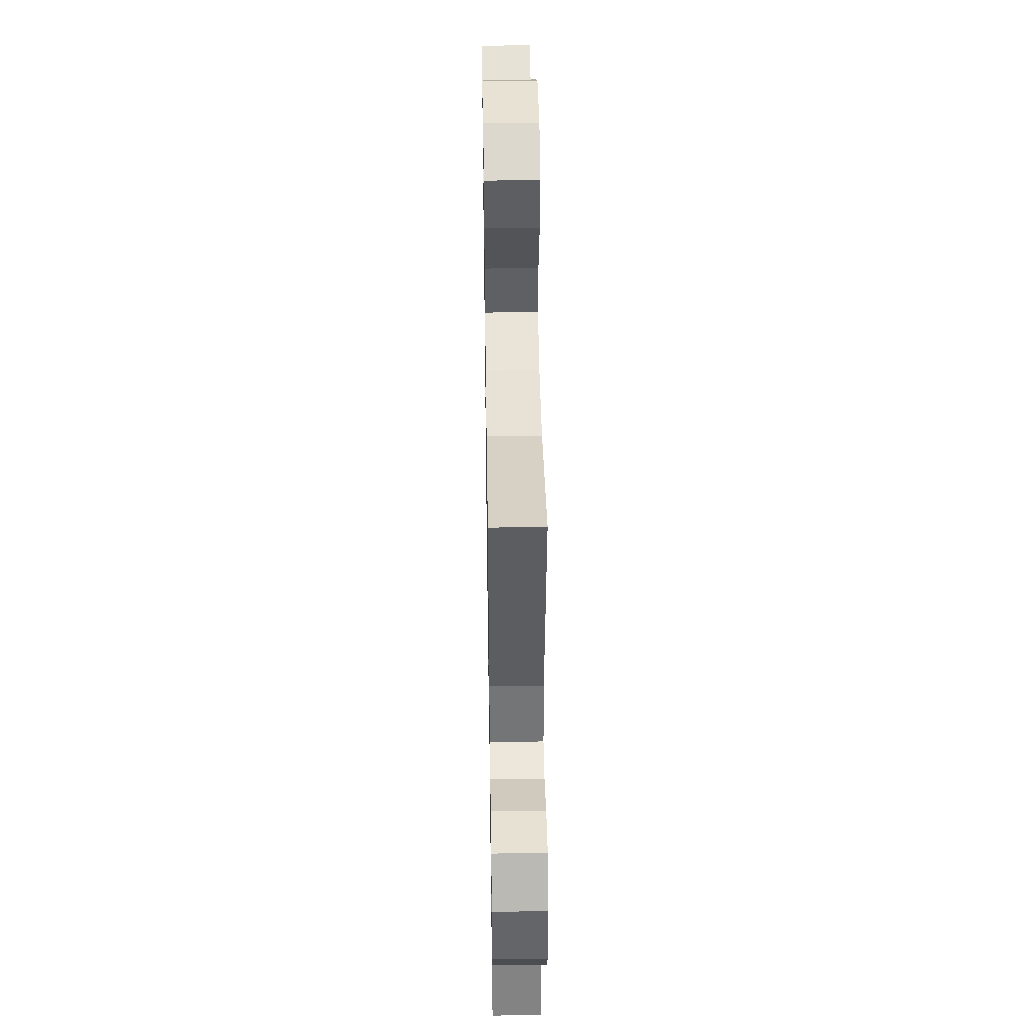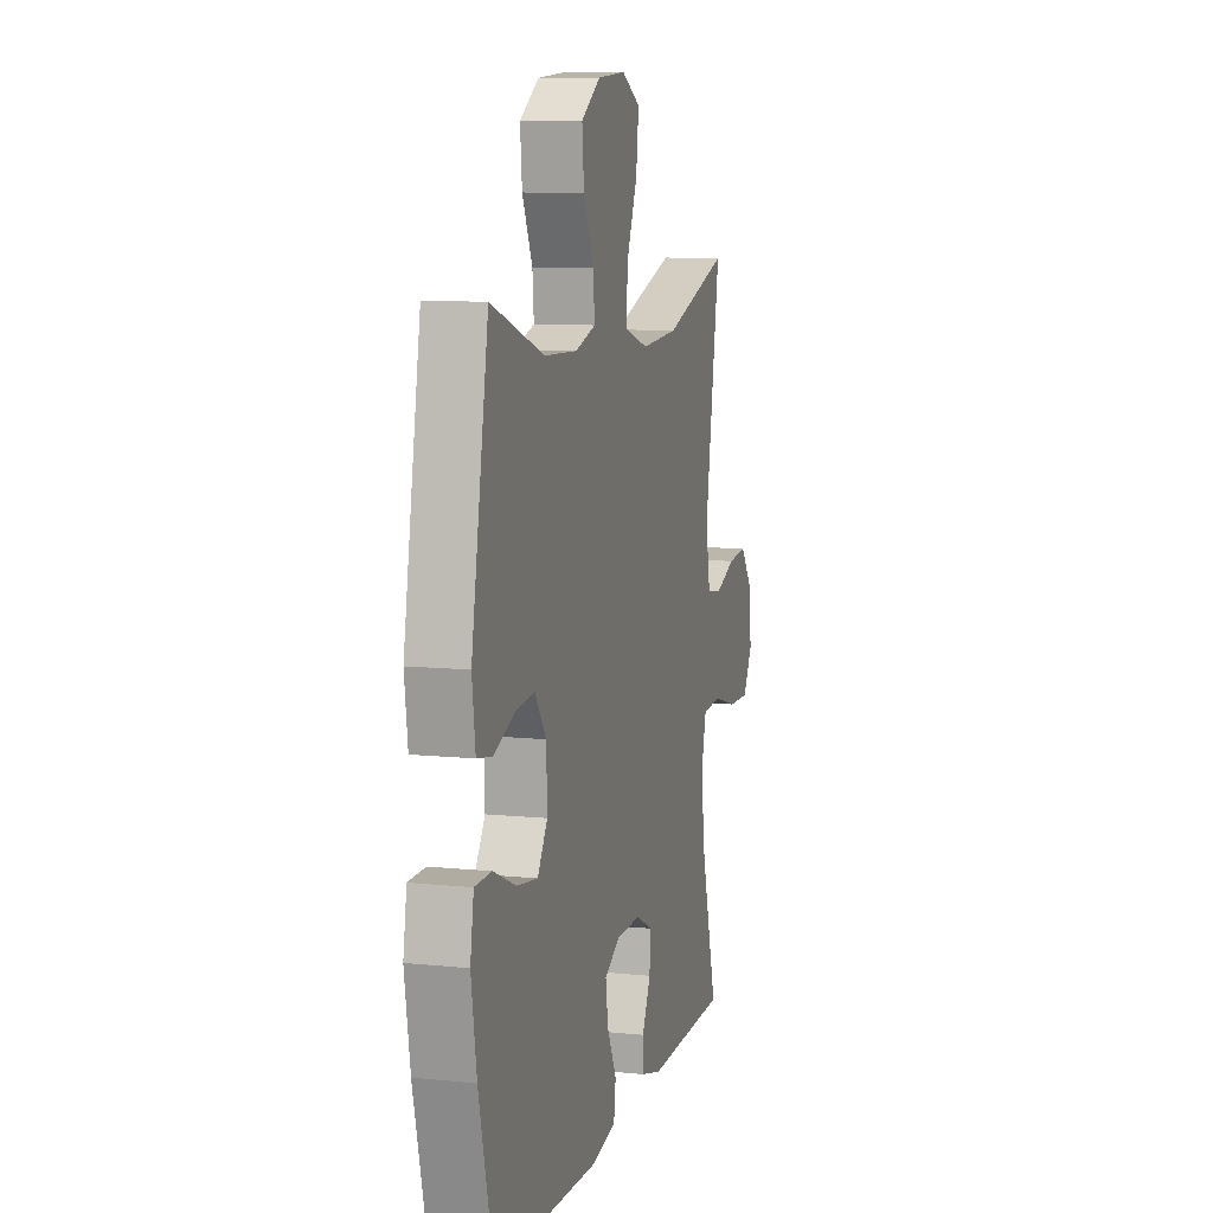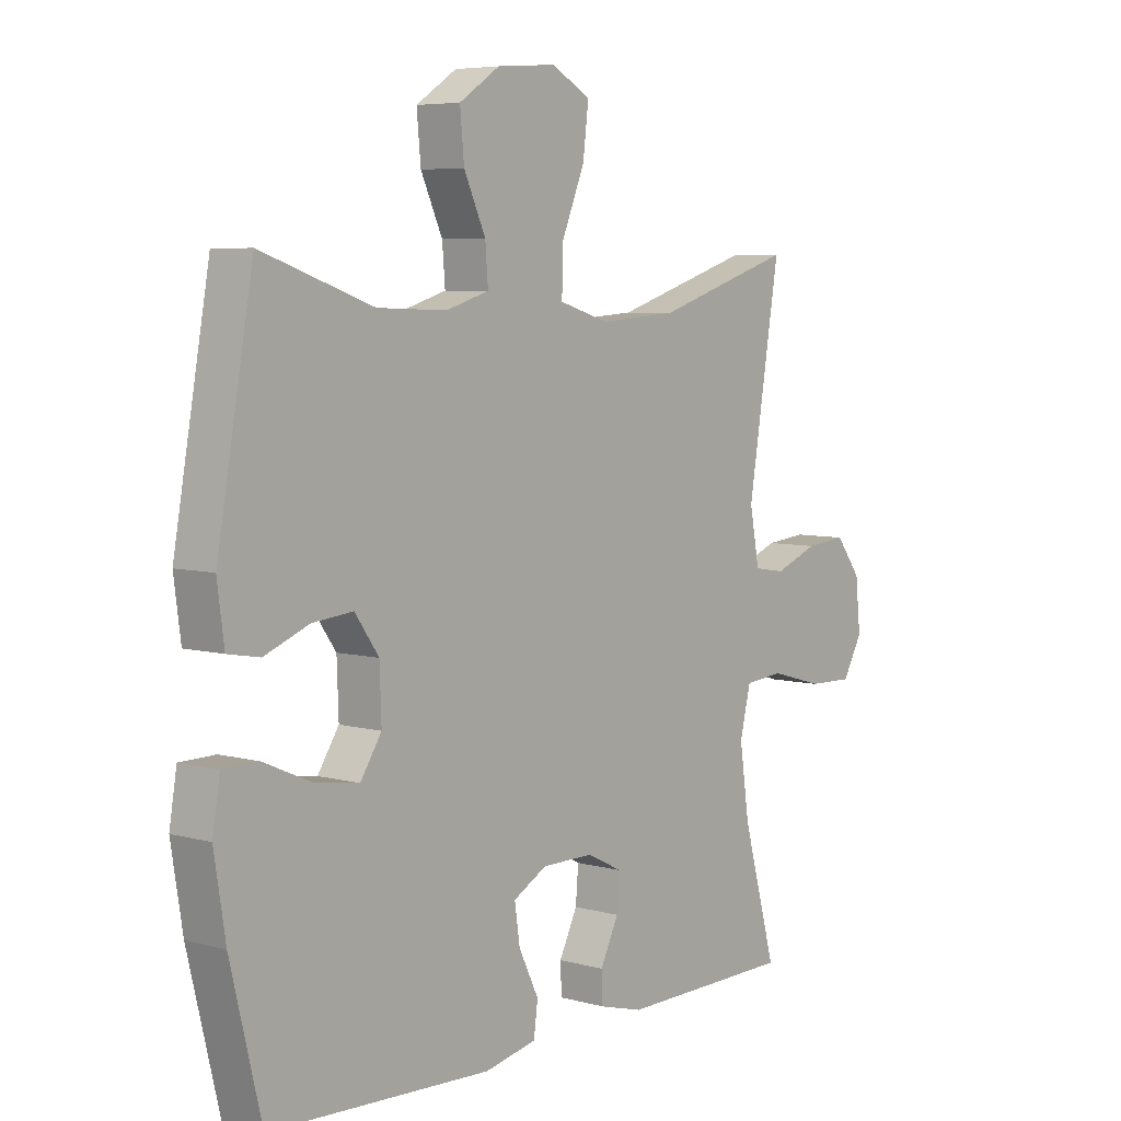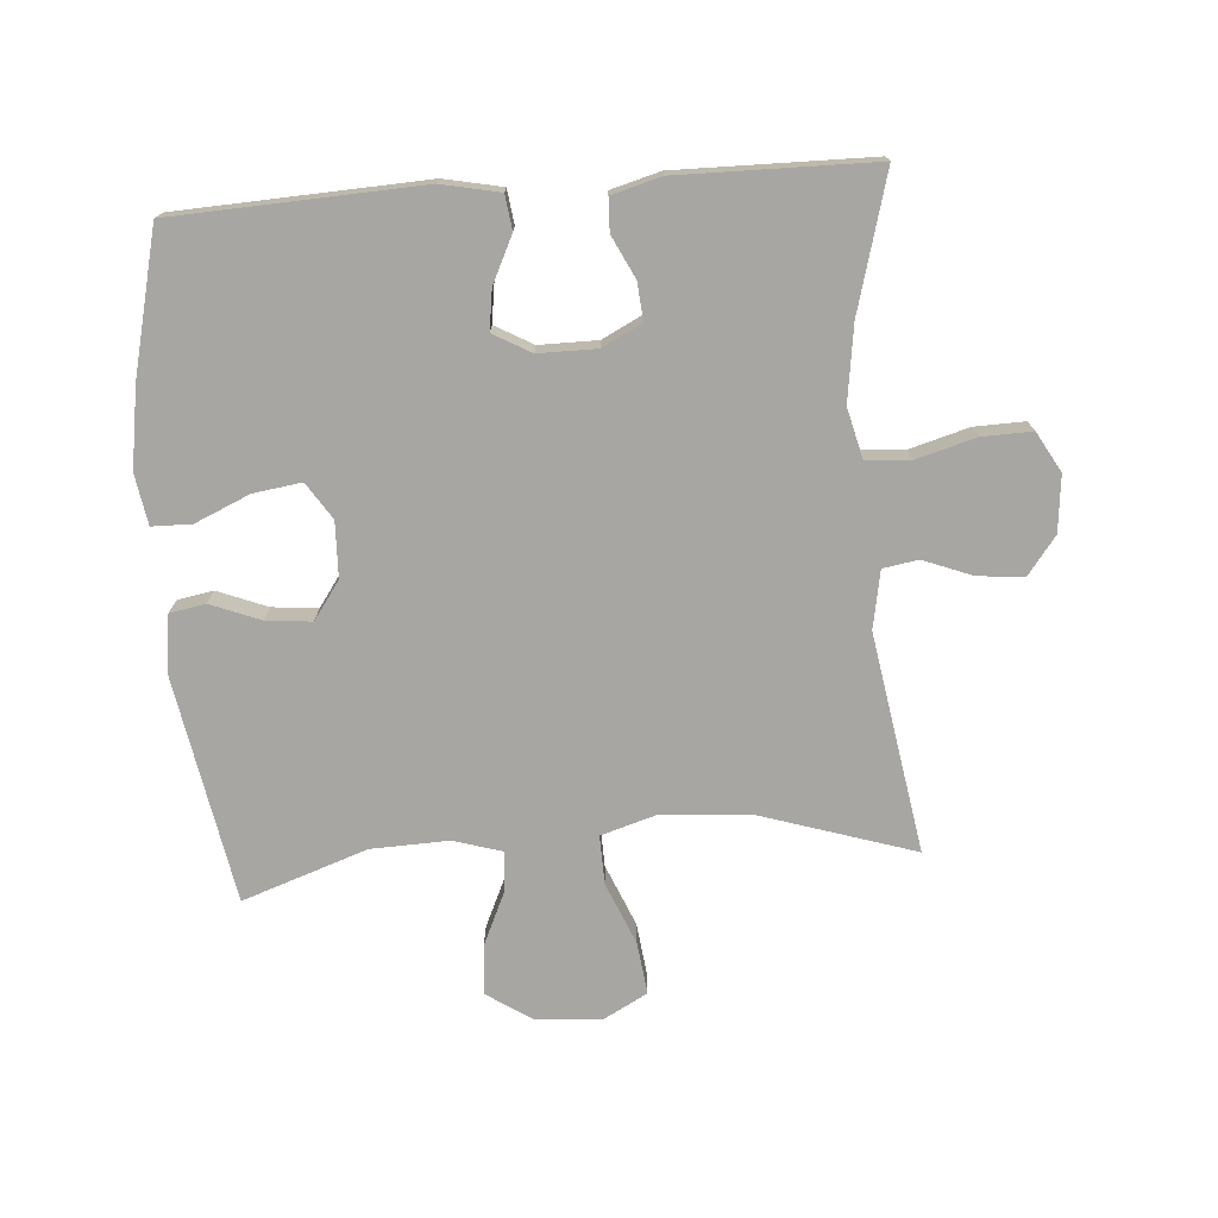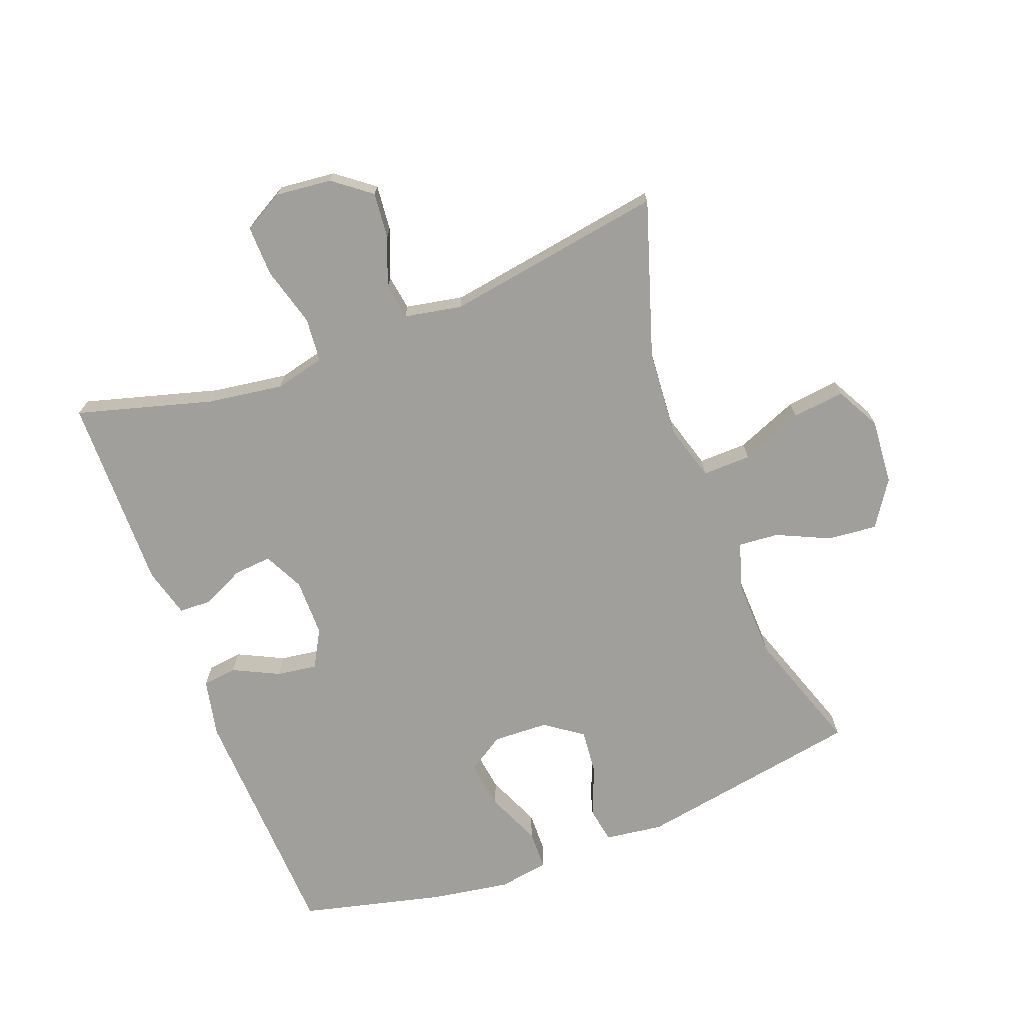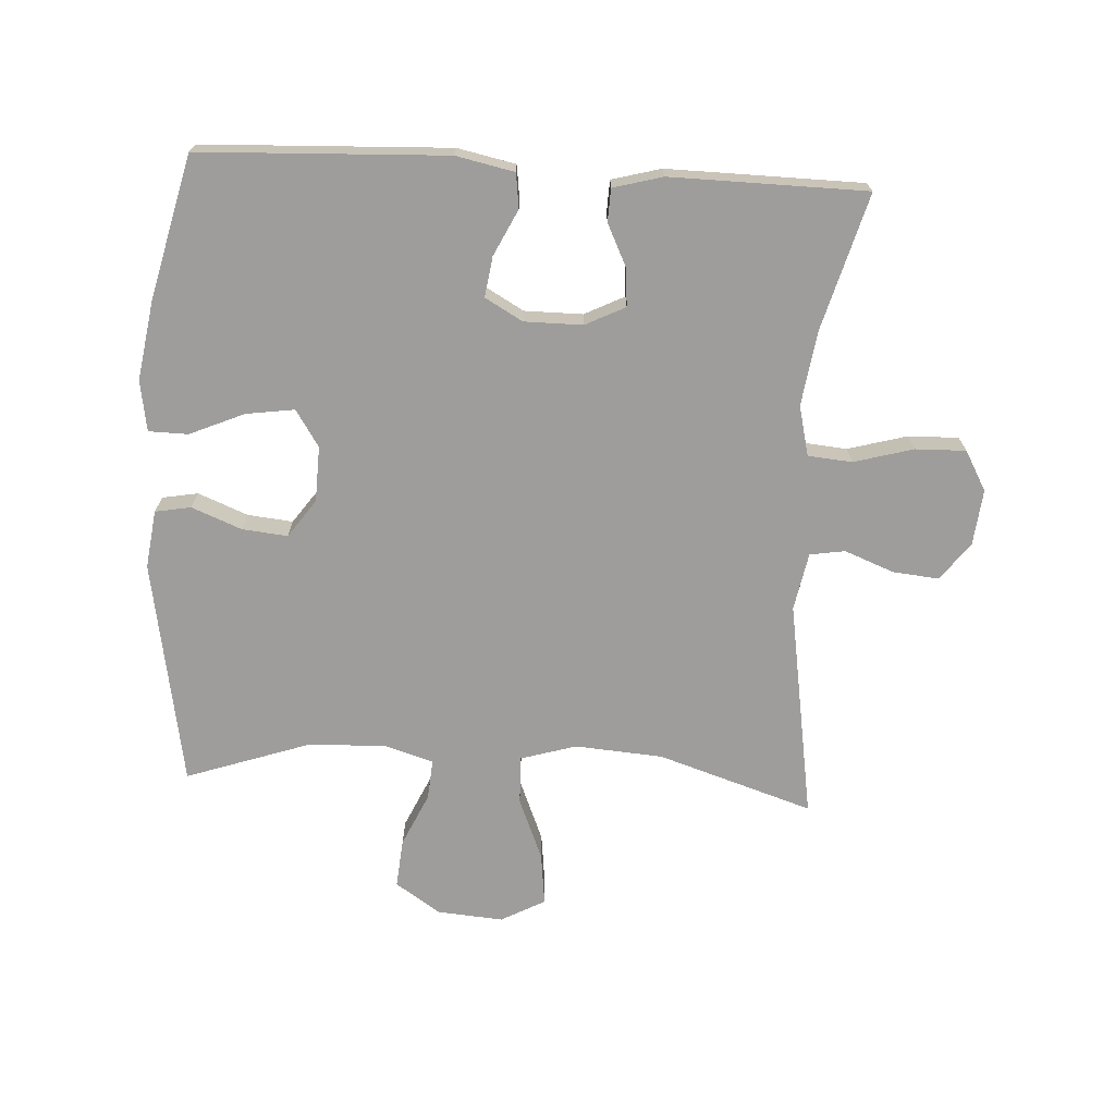
<metadata>
{"format":"obj","ext":"obj","renderer":"f3d","projection":"perspective","resolution":1024,"background":"white","views":[{"elev":44.4,"azim":-90.9,"up":"+Z"},{"elev":9.3,"azim":105.1,"up":"+Z"},{"elev":5.9,"azim":129.5,"up":"+Z"},{"elev":-74.1,"azim":-175.6,"up":"+Y"},{"elev":-71.2,"azim":-69.3,"up":"+Y"},{"elev":-70.5,"azim":176.7,"up":"+Y"}]}
</metadata>
<code>
v 0.5 0.07 -0.5
v 0.114 0.07 -0.517
v 0.023 0.07 -0.498
v 0.016 0.07 -0.444
v 0.051 0.07 -0.372
v 0.06 0.07 -0.309
v 0.001 0.07 -0.276
v -0.09 0.07 -0.276
v -0.152 0.07 -0.307
v -0.147 0.07 -0.366
v -0.115 0.07 -0.432
v -0.117 0.07 -0.483
v -0.194 0.07 -0.504
v -0.5 0.07 -0.5
v -0.441 0.07 -0.288
v -0.424 0.07 -0.17
v -0.443 0.07 -0.092
v -0.512 0.07 -0.086
v -0.605 0.07 -0.112
v -0.684 0.07 -0.114
v -0.719 0.07 -0.052
v -0.71 0.07 0.036
v -0.665 0.07 0.095
v -0.593 0.07 0.088
v -0.516 0.07 0.058
v -0.461 0.07 0.067
v -0.444 0.07 0.157
v -0.5 0.07 0.5
v -0.257 0.07 0.422
v -0.12 0.07 0.412
v -0.033 0.07 0.438
v -0.035 0.07 0.514
v -0.075 0.07 0.611
v -0.085 0.07 0.693
v -0.016 0.07 0.73
v 0.087 0.07 0.722
v 0.158 0.07 0.675
v 0.151 0.07 0.598
v 0.113 0.07 0.515
v 0.108 0.07 0.452
v 0.183 0.07 0.429
v 0.305 0.07 0.433
v 0.5 0.07 0.5
v 0.563 0.07 0.146
v 0.551 0.07 0.055
v 0.495 0.07 0.045
v 0.417 0.07 0.076
v 0.346 0.07 0.083
v 0.304 0.07 0.024
v 0.301 0.07 -0.063
v 0.338 0.07 -0.12
v 0.414 0.07 -0.109
v 0.499 0.07 -0.072
v 0.561 0.07 -0.073
v 0.574 0.07 -0.152
v 0.554 0.07 -0.277
v 0.5 0 -0.5
v 0.114 0 -0.517
v 0.023 0 -0.498
v 0.016 0 -0.444
v 0.051 0 -0.372
v 0.06 0 -0.309
v 0.001 0 -0.276
v -0.09 0 -0.276
v -0.152 0 -0.307
v -0.147 0 -0.366
v -0.115 0 -0.432
v -0.117 0 -0.483
v -0.194 0 -0.504
v -0.5 0 -0.5
v -0.441 0 -0.288
v -0.424 0 -0.17
v -0.443 0 -0.092
v -0.512 0 -0.086
v -0.605 0 -0.112
v -0.684 0 -0.114
v -0.719 0 -0.052
v -0.71 0 0.036
v -0.665 0 0.095
v -0.593 0 0.088
v -0.516 0 0.058
v -0.461 0 0.067
v -0.444 0 0.157
v -0.5 0 0.5
v -0.257 0 0.422
v -0.12 0 0.412
v -0.033 0 0.438
v -0.035 0 0.514
v -0.075 0 0.611
v -0.085 0 0.693
v -0.016 0 0.73
v 0.087 0 0.722
v 0.158 0 0.675
v 0.151 0 0.598
v 0.113 0 0.515
v 0.108 0 0.452
v 0.183 0 0.429
v 0.305 0 0.433
v 0.5 0 0.5
v 0.563 0 0.146
v 0.551 0 0.055
v 0.495 0 0.045
v 0.417 0 0.076
v 0.346 0 0.083
v 0.304 0 0.024
v 0.301 0 -0.063
v 0.338 0 -0.12
v 0.414 0 -0.109
v 0.499 0 -0.072
v 0.561 0 -0.073
v 0.574 0 -0.152
v 0.554 0 -0.277
f 3 4 5
f 2 3 5
f 1 2 5
f 56 1 5
f 55 56 5
f 54 55 5
f 53 54 5
f 52 53 5
f 51 52 5 6
f 50 51 6 7
f 49 50 7 8
f 48 49 8 9
f 45 46 47
f 44 45 47
f 43 44 47
f 42 43 47
f 41 42 47 48
f 40 41 48 9
f 37 38 39
f 36 37 39
f 35 36 39
f 34 35 39
f 33 34 39
f 32 33 39
f 31 32 39 40
f 30 31 40 9
f 27 28 29
f 29 30 9
f 27 29 9
f 26 27 9
f 23 24 25
f 22 23 25
f 21 22 25
f 20 21 25
f 19 20 25
f 18 19 25
f 17 18 25 26
f 26 9 10
f 17 26 10
f 16 17 10
f 13 14 15
f 12 13 15
f 11 12 15
f 10 11 15
f 10 15 16
f 61 60 59
f 61 59 58
f 61 58 57
f 61 57 112
f 61 112 111
f 61 111 110
f 61 110 109
f 61 109 108
f 62 61 108 107
f 63 62 107 106
f 64 63 106 105
f 65 64 105 104
f 103 102 101
f 103 101 100
f 103 100 99
f 103 99 98
f 104 103 98 97
f 65 104 97 96
f 95 94 93
f 95 93 92
f 95 92 91
f 95 91 90
f 95 90 89
f 95 89 88
f 96 95 88 87
f 65 96 87 86
f 85 84 83
f 65 86 85
f 65 85 83
f 65 83 82
f 81 80 79
f 81 79 78
f 81 78 77
f 81 77 76
f 81 76 75
f 81 75 74
f 82 81 74 73
f 66 65 82
f 66 82 73
f 66 73 72
f 71 70 69
f 71 69 68
f 71 68 67
f 71 67 66
f 72 71 66
f 1 57 58 2
f 2 58 59 3
f 3 59 60 4
f 4 60 61 5
f 5 61 62 6
f 6 62 63 7
f 7 63 64 8
f 8 64 65 9
f 9 65 66 10
f 10 66 67 11
f 11 67 68 12
f 12 68 69 13
f 13 69 70 14
f 14 70 71 15
f 15 71 72 16
f 16 72 73 17
f 17 73 74 18
f 18 74 75 19
f 19 75 76 20
f 20 76 77 21
f 21 77 78 22
f 22 78 79 23
f 23 79 80 24
f 24 80 81 25
f 25 81 82 26
f 26 82 83 27
f 27 83 84 28
f 28 84 85 29
f 29 85 86 30
f 30 86 87 31
f 31 87 88 32
f 32 88 89 33
f 33 89 90 34
f 34 90 91 35
f 35 91 92 36
f 36 92 93 37
f 37 93 94 38
f 38 94 95 39
f 39 95 96 40
f 40 96 97 41
f 41 97 98 42
f 42 98 99 43
f 43 99 100 44
f 44 100 101 45
f 45 101 102 46
f 46 102 103 47
f 47 103 104 48
f 48 104 105 49
f 49 105 106 50
f 50 106 107 51
f 51 107 108 52
f 52 108 109 53
f 53 109 110 54
f 54 110 111 55
f 55 111 112 56
f 56 112 57 1

</code>
